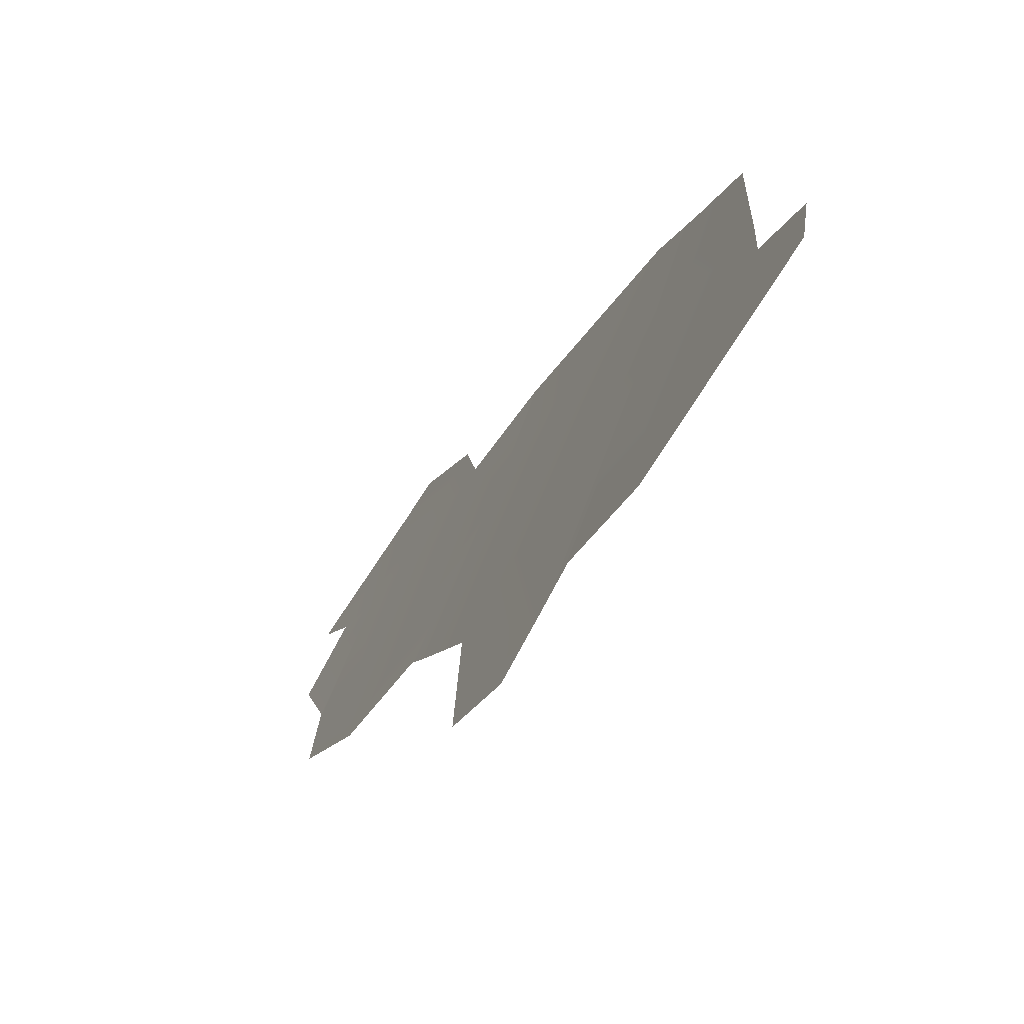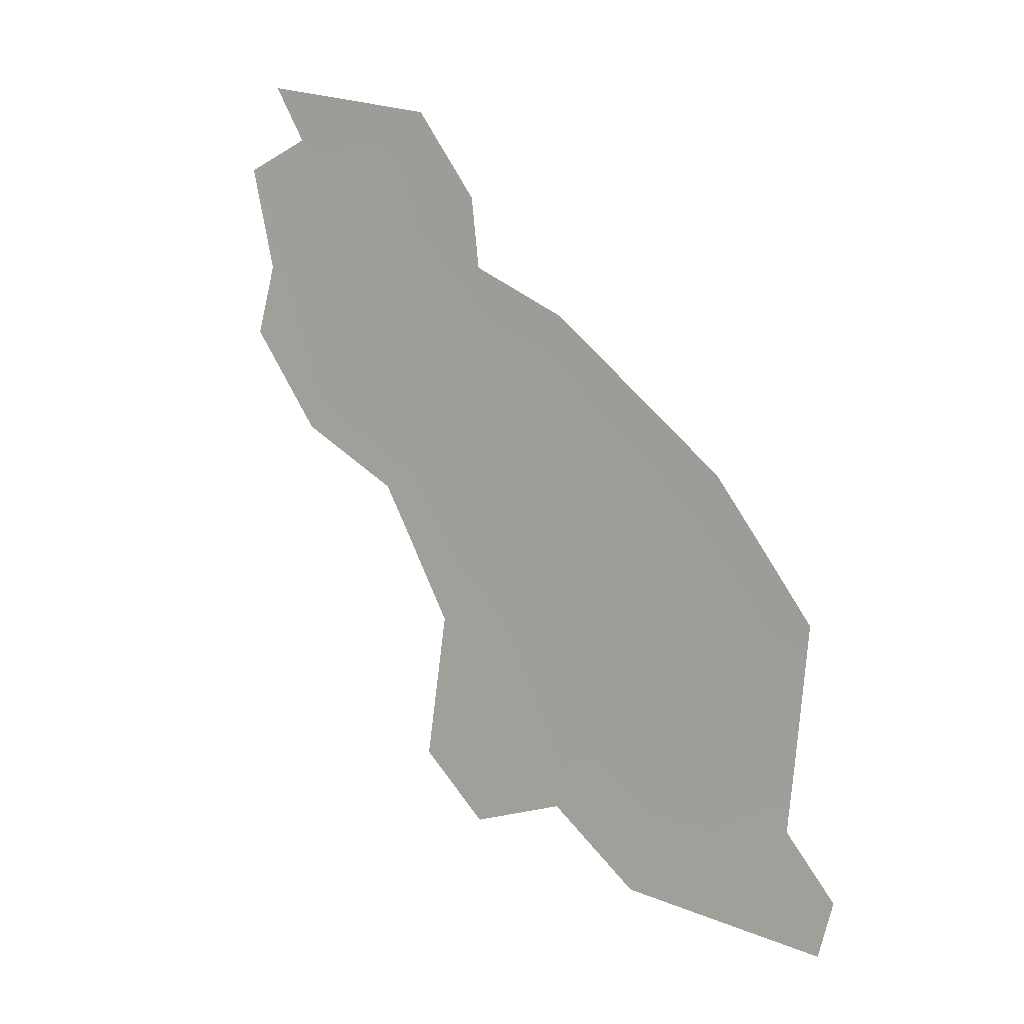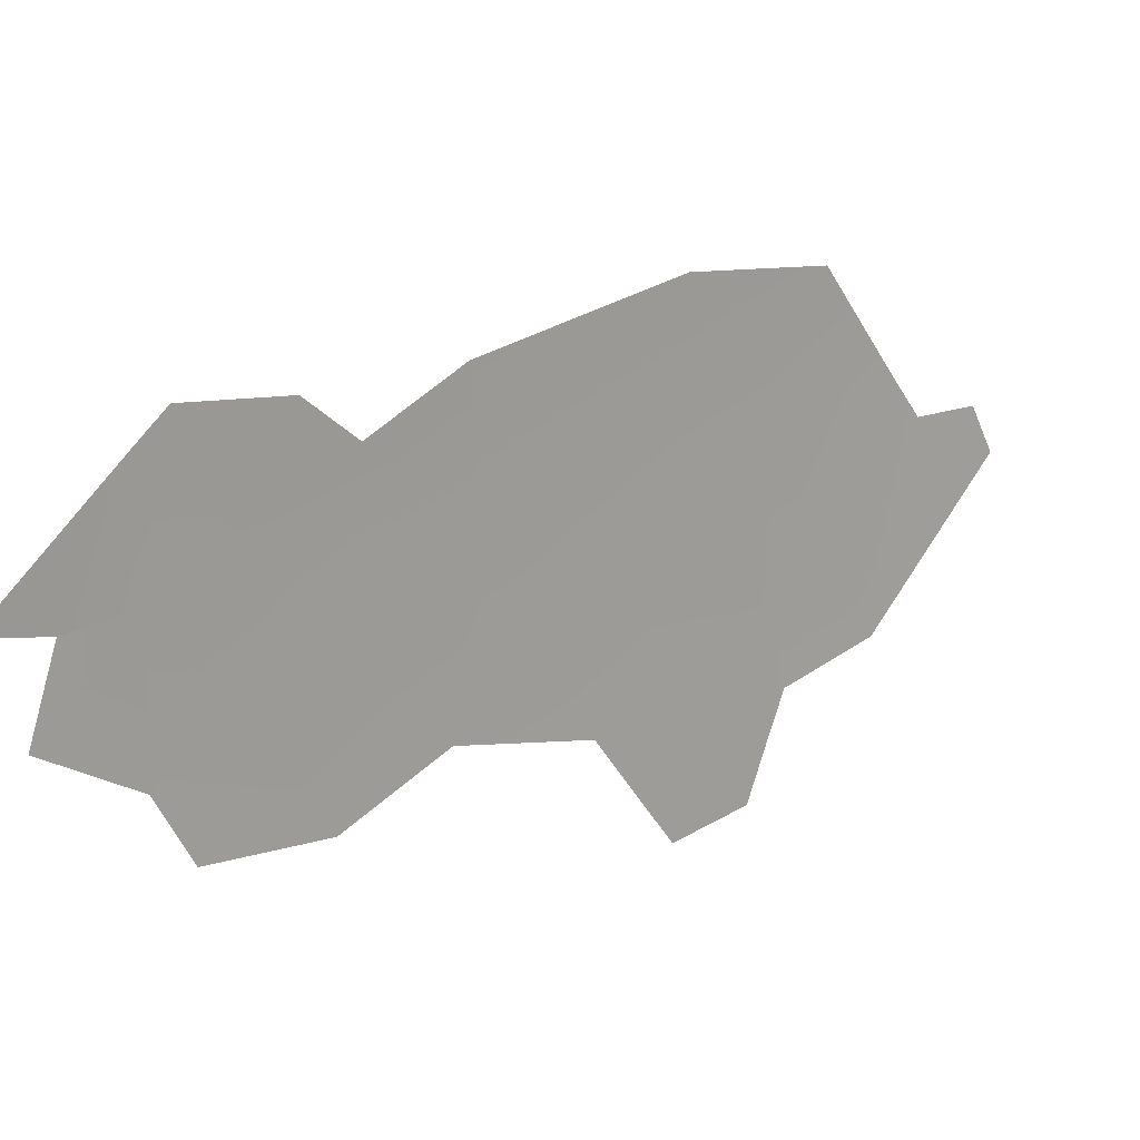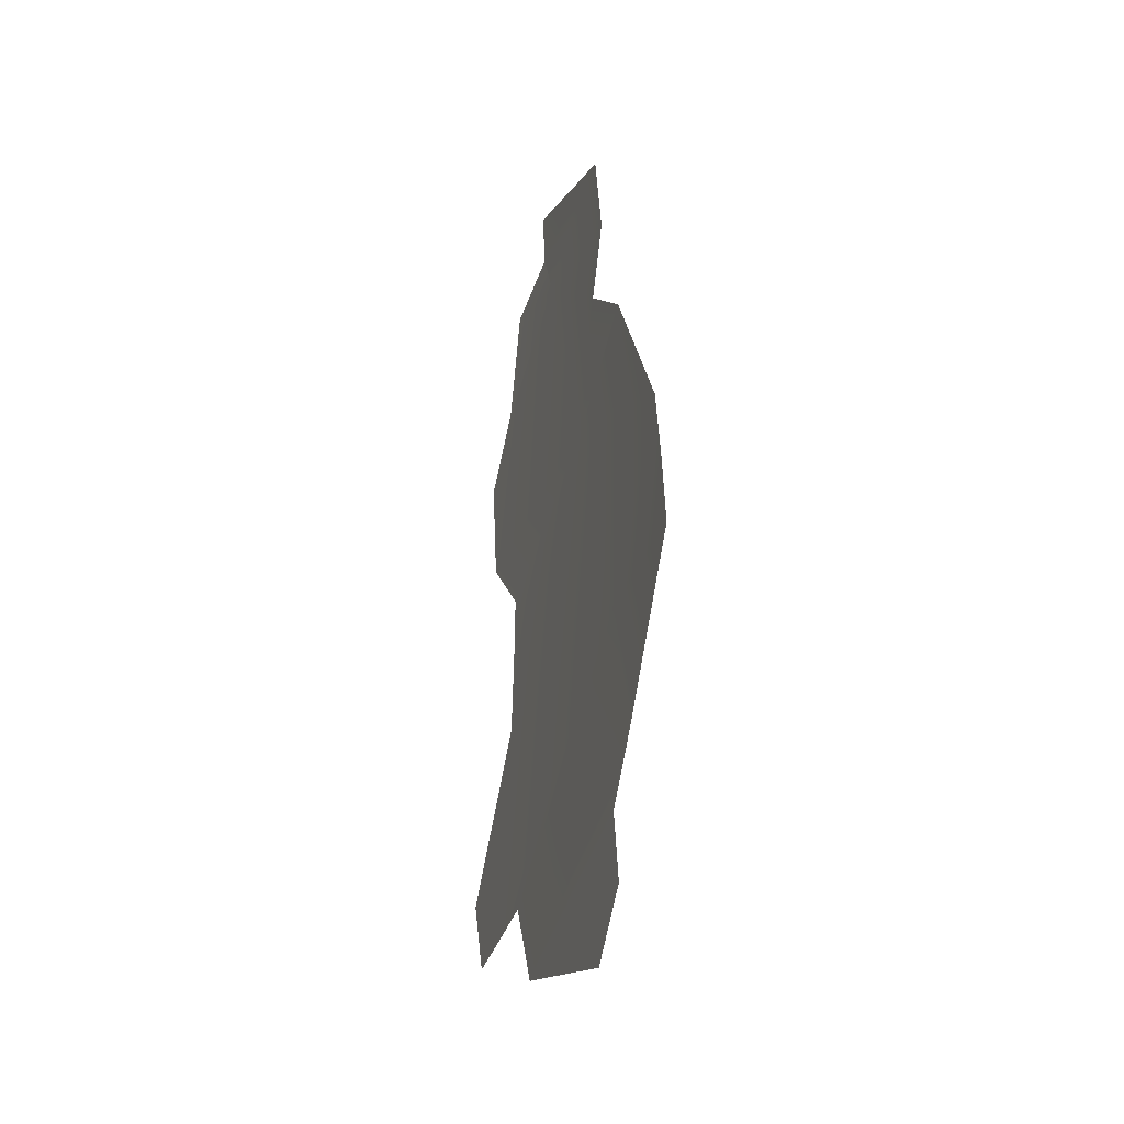
<metadata>
{"format":"obj","ext":"obj","renderer":"f3d","projection":"perspective","resolution":1024,"background":"white","views":[{"elev":-37.5,"azim":16.0,"up":"+Z"},{"elev":-55.8,"azim":-13.9,"up":"+Y"},{"elev":36.1,"azim":-96.6,"up":"+Z"},{"elev":12.3,"azim":35.6,"up":"+Z"}]}
</metadata>
<code>
o 0_Albania_sphere.001
v 3.48 3.365 -1.253
v 3.529 3.307 -1.27
v 3.577 3.247 -1.288
v 3.587 3.247 -1.26
v 3.553 3.247 -1.352
v 3.603 3.215 -1.297
v 3.488 3.365 -1.228
v 3.537 3.307 -1.246
v 3.468 3.378 -1.249
v 3.513 3.307 -1.313
v 3.468 3.365 -1.284
v 3.575 3.262 -1.253
v 3.56 3.243 -1.344
v 3.579 3.221 -1.346
v 3.615 3.189 -1.327
v 3.616 3.193 -1.315
v 3.604 3.208 -1.309
v 3.468 3.378 -1.249
v 3.457 3.383 -1.263
v 3.468 3.366 -1.282
v 3.537 3.307 -1.246
v 3.517 3.327 -1.248
v 3.512 3.337 -1.235
v 3.496 3.358 -1.225
v 3.527 3.286 -1.326
v 3.531 3.27 -1.357
v 3.545 3.252 -1.361
v 3.599 3.23 -1.268
v 3.459 3.39 -1.241
v 3.507 3.314 -1.309
v 3.468 3.36 -1.298
v 3.486 3.336 -1.31
f 9 7 1
f 22 21 2
f 2 8 12
f 13 5 3
f 18 9 1
f 2 3 25
f 28 3 4
f 1 2 32
f 9 29 7
f 8 2 21
f 2 1 22
f 1 7 24
f 24 23 1
f 23 22 1
f 4 3 12
f 3 2 12
f 3 6 14
f 6 17 14
f 17 16 15
f 15 14 17
f 14 13 3
f 1 11 20
f 20 19 1
f 19 18 1
f 3 5 25
f 5 27 26
f 25 5 26
f 25 10 2
f 28 6 3
f 2 10 30
f 30 32 2
f 32 31 11
f 1 32 11

</code>
